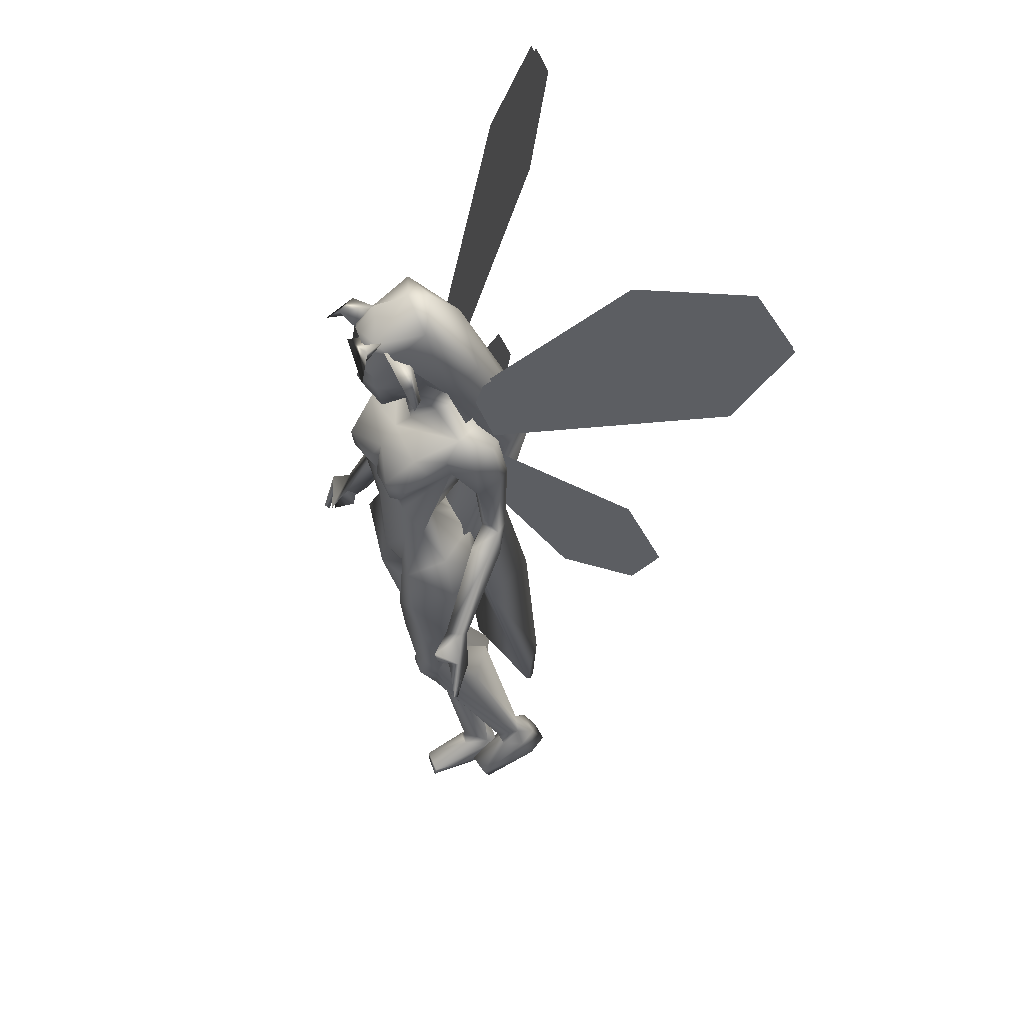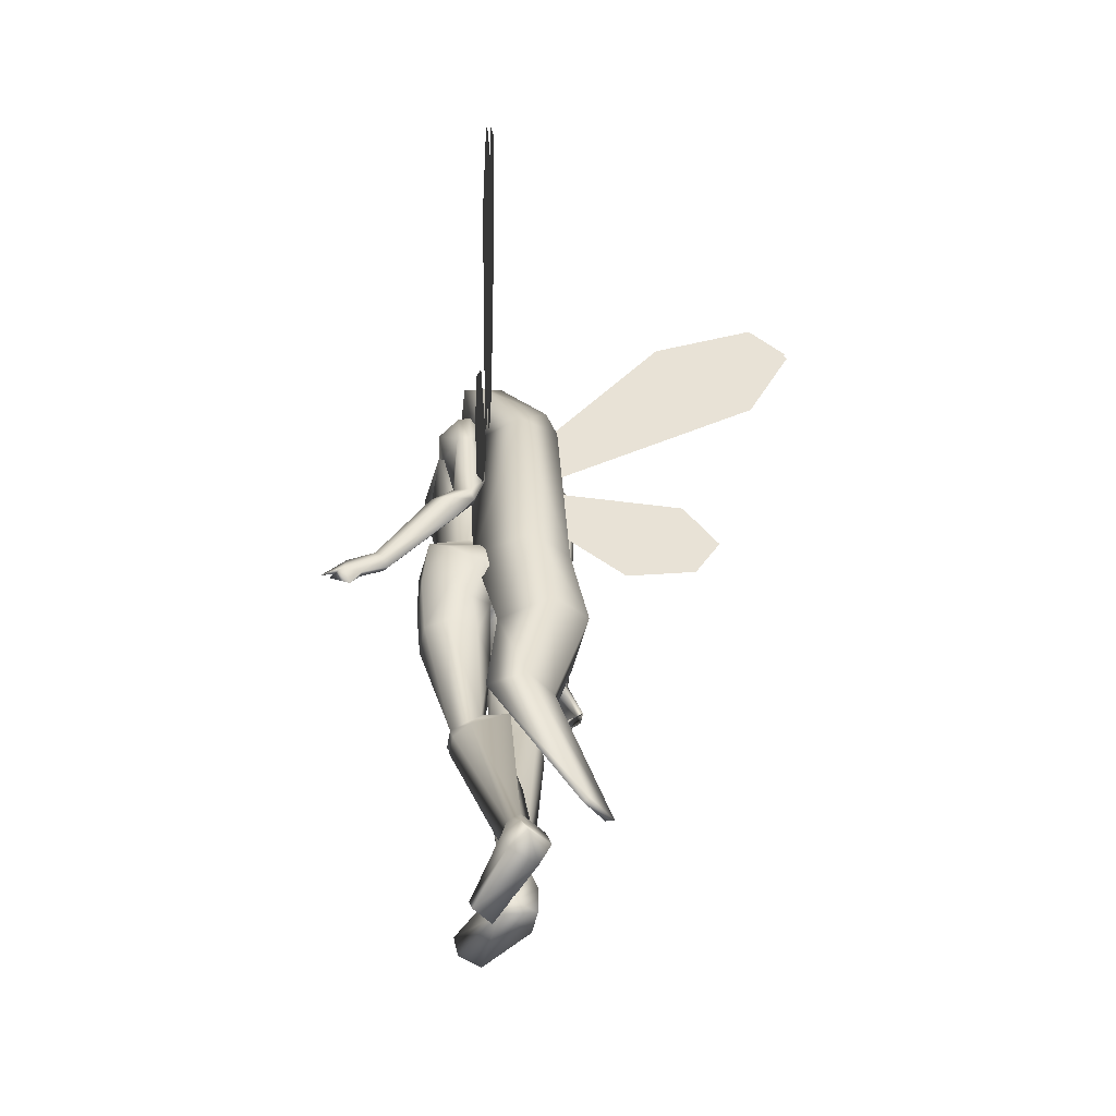
<metadata>
{"format":"obj","ext":"obj","renderer":"f3d","projection":"perspective","resolution":1024,"background":"white","views":[{"elev":51.3,"azim":155.1,"up":"+Y"},{"elev":-50.4,"azim":-127.1,"up":"+Y"}]}
</metadata>
<code>
v -9.961 26.62 -34.9
v -3.108 13.58 -29.96
v -14.45 18.67 -38.39
v -15.08 27.44 -38.7
v -16.81 24.18 -40.04
v -2.084 15.82 -29.14
v -9.882 26.62 -35.1
v -14.37 18.67 -38.7
v -3.03 13.58 -30.17
v -15 27.44 -39.01
v -16.73 24.18 -40.34
v -2.006 15.82 -29.34
v -10.28 9.3 -35.62
v -2.084 11.54 -29.34
v -7.362 3.798 -33.56
v -11.85 5.428 -36.85
v -10.67 3.186 -36.03
v -2.951 12.97 -29.96
v -10.35 9.3 -35.62
v -7.441 3.798 -33.56
v -2.163 11.54 -29.34
v -11.93 5.428 -36.95
v -10.75 3.186 -36.03
v -3.108 12.97 -30.06
v -8.858 26.62 -20.4
v -13.03 18.88 -16.29
v -2.872 13.58 -26.16
v -13.51 27.44 -15.98
v -15.08 24.18 -14.44
v -1.848 15.82 -27.08
v -8.78 26.62 -20.09
v -2.715 13.58 -25.85
v -12.88 18.88 -16.08
v -13.35 27.44 -15.67
v -14.92 24.18 -14.13
v -1.769 15.82 -26.77
v -9.331 9.3 -19.68
v -6.732 3.594 -22.05
v -1.927 11.34 -26.88
v -10.83 5.428 -18.14
v -9.725 3.186 -19.17
v -2.715 12.76 -26.06
v -9.41 9.3 -19.58
v -2.006 11.34 -26.77
v -6.81 3.594 -22.05
v -10.91 5.428 -18.14
v -9.804 3.186 -19.17
v -2.793 12.76 -26.06
v -1.927 18.06 -27.8
v -3.345 12.76 -31.61
v -3.975 13.17 -25.75
v -1.769 18.06 -28.52
v -2.321 17.86 -26.06
v -1.454 18.06 -30.27
v -1.218 18.47 -26.36
v -0.5091 18.47 -29.55
v -3.187 19.69 -30.68
v -6.653 13.17 -30.06
v -8.701 -18.82 -26.67
v -8.386 -19.03 -26.88
v -5.944 -11.28 -31.4
v -7.441 -10.47 -29.76
v -5.708 4.205 -28.21
v -2.084 4.205 -30.06
v -7.441 -3.132 -28.01
v -4.29 -3.335 -29.65
v -4.054 19.69 -26.16
v -6.889 13.38 -27.39
v -7.598 -18.21 -24.2
v -6.968 -10.47 -27.6
v -5.471 4.205 -25.34
v -7.598 -3.539 -25.64
v -7.441 -18.42 -24.72
v -4.605 -11.08 -26.57
v -2.084 4.205 -23.79
v -4.29 -3.947 -24.31
v 2.563 21.94 -29.14
v 3.193 22.14 -27.91
v 2.248 21.53 -27.49
v 1.381 22.14 -28.83
v 2.878 20.92 -28.83
v 2.011 21.12 -28.63
v 3.114 20.1 -29.45
v 0.7512 18.27 -30.89
v 0.3574 18.27 -30.06
v 0.7512 21.12 -28.93
v 1.618 21.53 -29.14
v 0.1998 18.47 -30.48
v 0.2786 21.32 -29.34
v -0.1152 16.03 -28.63
v 2.957 22.55 -26.16
v 1.854 22.34 -25.34
v 0.9087 22.14 -26.26
v 2.169 21.53 -27.19
v 1.539 21.12 -26.26
v 2.327 21.32 -25.44
v 3.035 20.1 -24
v -0.4303 18.27 -24.62
v 0.9875 21.53 -25.85
v 0.2786 21.12 -26.47
v -0.5091 18.27 -25.54
v -0.3515 21.32 -26.16
v -0.8241 18.27 -25.23
v -0.4303 16.03 -27.08
v 1.539 18.67 -25.85
v 2.169 18.06 -26.67
v 1.381 16.43 -26.88
v 1.618 16.43 -28.11
v 2.405 18.06 -28.01
v 2.169 18.88 -29.04
v 0.1998 16.64 -27.8
v -1.612 23.57 -28.11
v 2.484 22.14 -27.29
v 2.484 21.53 -28.52
v 2.011 21.53 -26.06
v 2.799 20.31 -28.11
v 2.484 20.31 -26.47
v 2.484 19.29 -27.29
v 2.642 18.47 -27.29
v -0.5878 17.04 -27.08
v 1.539 19.49 -25.95
v 0.4361 21.12 -25.75
v -0.6666 20.1 -25.95
v 0.3574 17.66 -26.26
v 1.381 21.94 -26.16
v -0.4303 23.77 -27.8
v -1.297 22.95 -25.64
v 1.381 23.57 -27.49
v -0.2728 17.04 -28.73
v 2.169 19.49 -28.93
v 1.145 21.12 -29.45
v 0.0423 20.1 -29.65
v 0.9087 17.86 -29.04
v 1.933 21.94 -28.73
v -0.3515 23.16 -30.27
v -0.194 -23.51 -26.98
v -2.715 -22.29 -28.01
v -0.03647 -23.1 -28.73
v -2.715 -22.29 -27.29
v -3.896 -24.33 -26.67
v -0.194 -24.33 -27.08
v -3.896 -22.7 -26.67
v -4.999 -22.49 -27.08
v -5.078 -24.12 -27.19
v -3.817 -24.12 -28.63
v -5.078 -24.12 -28.63
v -0.03647 -24.12 -28.42
v -3.817 -22.49 -28.73
v -4.92 -22.49 -28.63
v -4.132 -21.88 -28.73
v -4.447 -20.45 -27.6
v -2.793 -21.47 -27.6
v -4.132 -21.47 -26.98
v -1.454 -11.89 -28.42
v -0.9817 -11.89 -27.19
v -1.533 -11.89 -25.64
v -2.399 -11.89 -25.34
v -3.581 -11.69 -25.75
v -4.999 -11.28 -27.29
v -3.423 -11.49 -28.52
v 0.0423 -2.316 -27.49
v 1.066 -2.928 -26.36
v 1.775 -0.07457 -26.16
v 2.09 0.1292 -29.86
v 1.696 -2.928 -29.45
v 0.5149 -2.113 -28.52
v -0.2728 14.19 -23.49
v -0.3515 11.75 -23.28
v -1.533 12.36 -22.66
v -3.581 12.15 -32.63
v -2.163 11.54 -32.63
v -1.927 13.99 -32.94
v 0.1211 14.4 -24.62
v -0.7454 15.62 -24.62
v 1.381 14.4 -25.54
v 0.9875 13.58 -24.92
v 0.1998 13.58 -24.31
v 2.169 12.36 -25.23
v 0.9875 14.6 -28.32
v 1.933 13.38 -28.32
v 1.46 0.9444 -21.33
v 2.011 1.352 -21.12
v 0.1211 6.243 -22.56
v -0.6666 6.039 -23.28
v -0.9029 7.262 -23.28
v -1.848 7.262 -23.59
v 1.539 1.76 -20.3
v -0.3515 6.243 -21.53
v -1.218 7.262 -22.25
v 0.9875 1.352 -20.61
v -1.376 6.039 -21.63
v -2.084 7.262 -22.56
v 0.7512 0.9444 -21.12
v -1.691 5.632 -22.77
v -2.242 6.855 -23.07
v -2.399 15.62 -24.72
v -2.951 13.17 -23.69
v -2.321 12.56 -25.03
v -2.636 11.95 -25.64
v -2.321 11.75 -24.1
v -2.715 11.75 -23.59
v -2.872 8.689 -23.49
v -2.478 12.36 -22.77
v -0.8241 8.689 -23.18
v -0.7454 11.75 -23.9
v -2.399 15.01 -23.28
v -1.612 15.01 -23.18
v -2.557 13.17 -27.8
v -2.715 14.19 -28.01
v -0.5091 7.466 -26.88
v -0.5091 7.466 -28.21
v 0.7512 7.058 -25.95
v 1.066 14.4 -31.09
v -1.454 15.62 -31.71
v -0.5878 14.4 -31.91
v 0.5149 13.58 -31.61
v -0.7454 13.58 -32.12
v 1.775 12.36 -31.4
v -1.691 6.651 -32.53
v 1.066 2.575 -34.79
v 0.6724 2.167 -34.48
v -2.242 6.243 -31.71
v -3.423 7.058 -31.09
v -2.793 7.262 -31.61
v -2.399 6.651 -33.46
v 0.2786 2.779 -35.41
v -3.423 7.262 -32.53
v -0.1152 2.371 -35.2
v -3.266 6.243 -33.15
v -4.132 7.058 -31.91
v -3.187 5.428 -32.02
v -0.03647 1.76 -34.59
v -3.975 6.651 -31.4
v -2.872 15.62 -31.09
v -2.951 11.95 -30.48
v -2.715 12.56 -30.68
v -4.054 13.38 -31.09
v -4.29 8.689 -30.89
v -3.975 11.75 -31.09
v -3.345 11.75 -30.99
v -4.211 12.15 -32.12
v -2.715 8.485 -32.22
v -2.163 11.75 -32.02
v -3.739 14.8 -31.91
v -3.187 14.8 -32.43
v -0.5878 7.466 -29.55
v 0.5937 7.058 -30.58
v -2.636 16.23 -26.98
v -2.478 16.23 -29.45
v -1.139 15.82 -29.24
v -1.297 15.82 -27.08
v -0.03647 14.6 -28.11
v 1.854 10.52 -30.99
v 1.933 11.13 -30.78
v 2.169 11.13 -25.95
v 2.169 10.52 -25.64
v 2.248 9.708 -28.32
v 1.696 6.855 -26.47
v 2.327 11.54 -28.32
v 2.799 11.54 -26.06
v 2.642 11.95 -27.8
v 1.145 -0.686 -19.78
v 0.83 -0.4822 -19.58
v 3.114 -0.07457 -20.92
v 2.484 0.333 -20.09
v 1.854 -0.07457 -18.96
v 2.248 0.7406 -19.17
v 2.327 -0.07457 -19.68
v 3.272 -0.8898 -19.89
v 3.035 -1.094 -20.09
v 2.72 -1.094 -20.2
v 1.46 -1.094 -20.4
v 2.957 -0.4822 -20.61
v 2.957 12.76 -26.16
v 1.539 6.855 -30.17
v 2.563 11.95 -28.93
v 2.484 11.54 -30.68
v 0.6724 0.5368 -36.03
v 0.2786 0.5368 -36.13
v 2.327 2.779 -36.03
v 1.618 1.963 -35.82
v 1.066 1.148 -36.95
v 1.145 1.963 -36.75
v 1.539 1.352 -36.34
v 1.933 0.5368 -37.88
v 1.696 0.333 -37.88
v 1.539 0.1292 -37.57
v 0.83 -0.2784 -36.54
v 2.248 2.371 -36.34
v 2.642 12.76 -30.58
v -3.266 -23.72 -30.06
v -2.951 -23.51 -28.32
v -4.999 -21.68 -28.93
v -4.999 -21.47 -29.65
v -6.889 -22.9 -30.37
v -3.581 -24.33 -30.06
v -6.18 -21.47 -30.27
v -7.204 -21.07 -29.86
v -7.992 -22.29 -29.96
v -7.992 -22.49 -28.52
v -6.81 -22.9 -28.42
v -3.423 -24.53 -28.73
v -6.18 -21.68 -28.21
v -7.204 -21.07 -28.32
v -6.18 -20.86 -28.21
v -6.18 -19.44 -29.14
v -4.841 -20.86 -29.24
v -6.023 -20.25 -29.86
v 1.933 4.409 -25.13
v -0.194 5.836 -24.62
v -1.297 -1.909 -24
v -2.715 -1.909 -24.72
v -2.557 1.352 -25.03
v -0.9029 1.963 -24
v -2.399 0.5368 -27.7
v -1.848 -3.132 -28.11
v 0.2786 0.7406 -27.91
v 0.4361 -2.316 -24.62
v 1.303 0.9444 -24.92
v -3.108 -2.52 -26.47
v -2.636 0.333 -26.36
v -2.951 2.982 -28.21
v -2.478 5.02 -28.21
v -2.715 4.817 -26.88
v -3.423 2.575 -26.57
v 2.09 4.001 -28.21
v 0.5937 0.5368 -28.21
v 1.775 4.205 -26.77
v 1.933 4.613 -31.3
v -0.194 5.632 -32.02
v -0.5091 -2.316 -32.12
v -0.5091 1.556 -32.53
v -2.242 0.9444 -31.5
v -1.927 -2.52 -31.5
v -1.297 -3.132 -28.01
v -2.321 0.333 -28.83
v 0.2786 0.7406 -28.52
v 1.145 -2.52 -31.3
v 1.696 0.9444 -31.3
v -2.478 -2.724 -29.76
v -2.321 0.1292 -30.17
v -3.345 2.371 -30.06
v -2.715 4.817 -29.65
v 1.696 4.205 -29.76
v -1.769 0.7406 -28.21
v -2.163 4.001 -24.92
v -0.2728 -7.819 -26.67
v -0.4303 -9.245 -27.49
v -0.5091 -9.245 -26.26
v -1.533 -9.042 -28.01
v -1.612 -9.245 -25.75
v -3.03 -8.634 -26.88
v -2.084 3.798 -31.71
v 0.9087 -7.615 -28.83
v 0.83 -9.245 -29.24
v 0.7512 -9.245 -28.01
v -0.2728 -9.042 -27.49
v -0.194 -9.042 -29.76
v -0.4303 -11.89 -28.73
v -0.9029 -11.89 -27.39
v -0.9029 -11.69 -30.17
v -1.691 -8.43 -28.73
v -2.793 -10.88 -30.17
v -1.769 -11.28 -30.58
v -2.793 -11.08 -27.29
v -4.211 -10.26 -28.52
g C:\Users\Bryan\Desktop\bstuff 1
f 3 2 1
f 5 3 4
f 4 3 1
f 1 2 6
f 9 8 7
f 8 11 10
f 8 10 7
f 9 7 12
f 15 14 13
f 17 15 16
f 16 15 13
f 13 14 18
f 21 20 19
f 20 23 22
f 20 22 19
f 21 19 24
f 27 26 25
f 26 29 28
f 26 28 25
f 27 25 30
f 33 32 31
f 35 33 34
f 34 33 31
f 31 32 36
f 39 38 37
f 38 41 40
f 38 40 37
f 39 37 42
f 45 44 43
f 47 45 46
f 46 45 43
f 43 44 48
f 51 50 49
f 50 52 49
f 53 51 49
f 50 54 52
f 55 53 49
f 52 54 56
f 58 57 54
f 50 58 54
f 61 60 59
f 59 62 61
f 64 63 58
f 50 64 58
f 66 65 63
f 64 66 63
f 62 65 66
f 66 61 62
f 67 57 58
f 58 68 67
f 62 59 69
f 69 70 62
f 71 68 58
f 58 63 71
f 72 71 63
f 63 65 72
f 70 72 65
f 65 62 70
f 73 60 61
f 61 74 73
f 64 50 51
f 51 75 64
f 66 64 75
f 75 76 66
f 61 66 76
f 76 74 61
f 68 51 53
f 67 68 53
f 74 70 69
f 73 74 69
f 75 51 68
f 68 71 75
f 76 75 71
f 71 72 76
f 70 74 76
f 72 70 76
f 60 73 69
f 69 59 60
f 79 78 77
f 80 79 77
f 82 81 78
f 79 82 78
f 77 81 82
f 82 80 77
f 77 78 83
f 78 81 83
f 81 77 83
f 80 82 79
f 86 85 84
f 87 86 84
f 89 88 85
f 86 89 85
f 84 88 89
f 89 87 84
f 84 85 90
f 85 88 90
f 88 84 90
f 87 89 86
f 93 92 91
f 91 94 93
f 95 94 91
f 96 95 91
f 95 96 92
f 92 93 95
f 91 92 97
f 96 91 97
f 92 96 97
f 95 93 94
f 100 99 98
f 101 100 98
f 102 100 101
f 103 102 101
f 102 103 98
f 98 99 102
f 101 98 104
f 103 101 104
f 98 103 104
f 102 99 100
f 107 106 105
f 110 109 108
f 107 111 108
f 57 67 112
f 115 114 113
f 117 116 115
f 116 114 115
f 118 116 117
f 109 119 106
f 108 106 107
f 109 106 108
f 55 49 120
f 121 117 115
f 123 121 122
f 123 55 105
f 107 105 124
f 124 105 55
f 120 124 55
f 120 111 107
f 121 105 118
f 123 105 121
f 118 105 119
f 106 119 105
f 124 120 107
f 113 125 115
f 112 127 126
f 125 127 122
f 122 115 125
f 53 123 122
f 67 53 127
f 115 122 121
f 123 53 55
f 127 125 126
f 117 121 118
f 128 126 125
f 112 67 127
f 53 122 127
f 125 113 128
f 52 56 129
f 116 130 114
f 130 132 131
f 56 132 110
f 110 108 133
f 110 133 56
f 133 129 56
f 111 129 108
f 110 130 118
f 110 132 130
f 110 118 119
f 119 109 110
f 129 133 108
f 134 113 114
f 135 112 126
f 135 134 131
f 114 131 134
f 132 54 131
f 54 57 135
f 131 114 130
f 54 132 56
f 134 135 126
f 130 116 118
f 126 128 134
f 57 112 135
f 131 54 135
f 113 134 128
f 138 137 136
f 137 139 136
f 141 136 140
f 136 142 140
f 144 140 143
f 142 143 140
f 146 145 144
f 145 140 144
f 140 145 141
f 145 147 141
f 147 145 138
f 148 138 145
f 146 149 145
f 149 148 145
f 144 143 146
f 143 149 146
f 138 136 147
f 141 147 136
f 148 149 150
f 149 151 150
f 152 137 150
f 148 150 137
f 153 151 143
f 143 142 153
f 153 142 139
f 152 153 139
f 149 143 151
f 138 148 137
f 142 136 139
f 139 137 152
f 155 152 154
f 155 156 152
f 157 153 156
f 158 153 157
f 160 151 159
f 151 158 159
f 154 152 150
f 160 150 151
f 156 153 152
f 158 151 153
f 154 150 160
f 163 162 161
f 166 165 164
f 169 168 167
f 172 171 170
f 175 174 173
f 173 176 175
f 176 173 177
f 177 178 176
f 179 174 175
f 175 180 179
f 183 182 181
f 181 184 183
f 184 186 185
f 185 183 184
f 188 187 182
f 182 183 188
f 183 185 189
f 188 183 189
f 190 187 188
f 188 191 190
f 189 192 191
f 191 188 189
f 194 193 190
f 190 191 194
f 191 192 195
f 195 194 191
f 181 193 194
f 194 184 181
f 195 186 184
f 184 194 195
f 198 197 196
f 199 198 196
f 202 201 200
f 200 186 202
f 202 192 203
f 201 202 203
f 204 168 169
f 189 204 169
f 205 168 204
f 204 185 205
f 200 201 197
f 197 198 200
f 203 206 197
f 197 201 203
f 167 173 174
f 207 167 174
f 205 185 186
f 205 186 200
f 192 189 169
f 203 192 169
f 205 200 198
f 177 205 198
f 203 169 207
f 206 203 207
f 207 174 196
f 196 206 207
f 196 209 208
f 199 196 208
f 211 210 199
f 208 211 199
f 177 199 210
f 210 212 177
f 215 214 213
f 213 216 215
f 217 215 216
f 216 218 217
f 213 214 179
f 179 180 213
f 221 220 219
f 219 222 221
f 224 223 222
f 222 219 224
f 220 226 225
f 225 219 220
f 219 225 227
f 224 219 227
f 225 226 228
f 228 229 225
f 229 230 227
f 227 225 229
f 228 232 231
f 231 229 228
f 233 230 229
f 229 231 233
f 231 232 221
f 221 222 231
f 222 223 233
f 233 231 222
f 236 235 234
f 237 236 234
f 240 239 238
f 238 223 240
f 238 239 241
f 230 238 241
f 242 227 170
f 171 242 170
f 242 171 243
f 243 224 242
f 237 239 240
f 240 236 237
f 237 244 241
f 241 239 237
f 172 245 214
f 215 172 214
f 243 240 223
f 223 224 243
f 230 241 170
f 227 230 170
f 243 217 236
f 240 243 236
f 241 244 245
f 170 241 245
f 234 214 245
f 245 244 234
f 235 208 209
f 209 234 235
f 211 208 235
f 246 211 235
f 246 235 217
f 217 247 246
f 209 196 248
f 234 209 249
f 249 209 248
f 248 49 52
f 249 248 52
f 214 234 249
f 214 249 250
f 196 174 251
f 248 196 251
f 252 214 250
f 252 251 174
f 174 179 252
f 179 214 252
f 251 120 248
f 251 252 120
f 111 120 252
f 120 49 248
f 129 250 249
f 252 250 129
f 129 111 252
f 52 129 249
f 217 254 253
f 256 255 177
f 258 257 256
f 258 256 212
f 257 259 256
f 176 178 175
f 261 260 259
f 263 193 262
f 193 181 262
f 262 181 182
f 193 263 190
f 265 182 264
f 267 187 266
f 267 268 265
f 268 182 265
f 262 182 268
f 268 266 262
f 269 268 267
f 268 270 266
f 267 266 269
f 266 270 269
f 264 182 187
f 271 262 266
f 262 272 263
f 187 267 264
f 267 273 264
f 271 266 272
f 263 272 266
f 268 269 270
f 262 271 272
f 265 264 273
f 190 266 187
f 263 266 190
f 265 273 267
f 177 255 178
f 260 178 255
f 261 259 180
f 259 260 255
f 175 178 274
f 178 260 274
f 261 180 274
f 260 261 274
f 180 175 274
f 190 193 181
f 181 182 187
f 187 190 181
f 189 185 204
f 195 192 202
f 195 202 186
f 197 206 196
f 169 167 207
f 167 168 177
f 177 168 205
f 173 167 177
f 177 198 199
f 256 259 255
f 256 177 212
f 257 275 253
f 253 275 247
f 259 257 253
f 218 216 213
f 277 276 259
f 232 279 278
f 221 232 278
f 221 278 220
f 279 232 228
f 220 281 280
f 226 283 282
f 284 283 281
f 220 284 281
f 220 278 284
f 282 284 278
f 284 285 283
f 286 284 282
f 282 283 285
f 286 282 285
f 220 280 226
f 278 287 282
f 288 278 279
f 283 226 280
f 289 283 280
f 282 287 288
f 288 279 282
f 285 284 286
f 287 278 288
f 280 281 289
f 282 228 226
f 282 279 228
f 289 281 283
f 254 217 218
f 218 277 254
f 259 276 180
f 277 259 254
f 218 213 290
f 277 218 290
f 180 276 290
f 276 277 290
f 213 180 290
f 221 232 228
f 226 220 221
f 221 228 226
f 224 227 242
f 230 233 238
f 238 233 223
f 244 237 234
f 172 170 245
f 171 172 217
f 171 217 243
f 172 215 217
f 236 217 235
f 259 253 254
f 217 253 247
f 293 292 291
f 294 293 291
f 291 296 295
f 297 291 295
f 295 299 298
f 298 297 295
f 301 300 299
f 295 301 299
f 301 295 296
f 302 301 296
f 301 302 292
f 292 303 301
f 304 300 301
f 303 304 301
f 298 299 300
f 304 298 300
f 291 292 302
f 302 296 291
f 304 303 305
f 306 304 305
f 293 307 305
f 305 303 293
f 306 308 298
f 297 298 308
f 297 308 294
f 308 307 294
f 298 304 306
f 303 292 293
f 291 297 294
f 293 294 307
f 309 258 212
f 212 310 309
f 313 312 311
f 314 313 311
f 161 316 315
f 315 317 161
f 163 161 317
f 163 319 318
f 162 163 318
f 311 318 319
f 319 314 311
f 315 316 320
f 321 315 320
f 321 320 312
f 313 321 312
f 324 323 322
f 325 324 322
f 317 327 326
f 328 317 326
f 258 328 326
f 326 257 258
f 247 275 329
f 329 330 247
f 333 332 331
f 334 333 331
f 336 335 166
f 166 337 336
f 166 164 337
f 164 165 338
f 339 164 338
f 339 338 331
f 331 332 339
f 336 341 340
f 335 336 340
f 341 333 334
f 340 341 334
f 343 342 322
f 323 343 322
f 337 344 326
f 327 337 326
f 326 344 275
f 275 257 326
f 319 309 314
f 328 309 163
f 212 210 310
f 322 345 315
f 327 317 345
f 325 313 346
f 313 314 346
f 345 317 315
f 163 317 328
f 163 309 319
f 315 321 325
f 321 313 325
f 309 310 314
f 346 314 310
f 323 324 210
f 210 211 323
f 310 210 324
f 325 346 324
f 349 348 347
f 348 350 347
f 351 349 347
f 155 154 350
f 156 155 351
f 351 155 349
f 348 155 350
f 155 348 349
f 352 158 351
f 351 158 157
f 156 351 157
f 160 159 352
f 159 158 352
f 350 160 352
f 154 160 350
f 315 325 322
f 352 351 312
f 318 347 162
f 162 347 161
f 312 351 311
f 351 318 311
f 320 316 352
f 312 320 352
f 350 161 347
f 318 351 347
f 316 350 352
f 316 161 350
f 309 328 258
f 324 346 310
f 329 339 332
f 329 344 164
f 246 247 330
f 345 322 336
f 337 327 345
f 333 342 353
f 332 333 353
f 337 345 336
f 337 164 344
f 329 164 339
f 341 336 342
f 333 341 342
f 330 329 332
f 332 353 330
f 343 323 246
f 211 246 323
f 246 330 343
f 353 342 343
f 356 355 354
f 357 356 354
f 355 358 354
f 360 359 357
f 359 361 358
f 359 358 355
f 359 356 357
f 356 359 355
f 363 362 358
f 307 359 360
f 361 359 307
f 363 358 364
f 358 361 364
f 308 364 361
f 308 363 364
f 366 365 362
f 363 366 362
f 306 365 366
f 363 306 366
f 307 360 305
f 305 365 306
f 308 361 307
f 306 363 308
f 305 360 365
f 365 357 362
f 365 360 357
f 342 336 322
f 358 362 334
f 354 338 165
f 354 165 166
f 358 334 331
f 338 358 331
f 335 340 362
f 340 334 362
f 166 357 354
f 358 338 354
f 357 335 362
f 166 335 357
f 344 329 275
f 353 343 330

</code>
